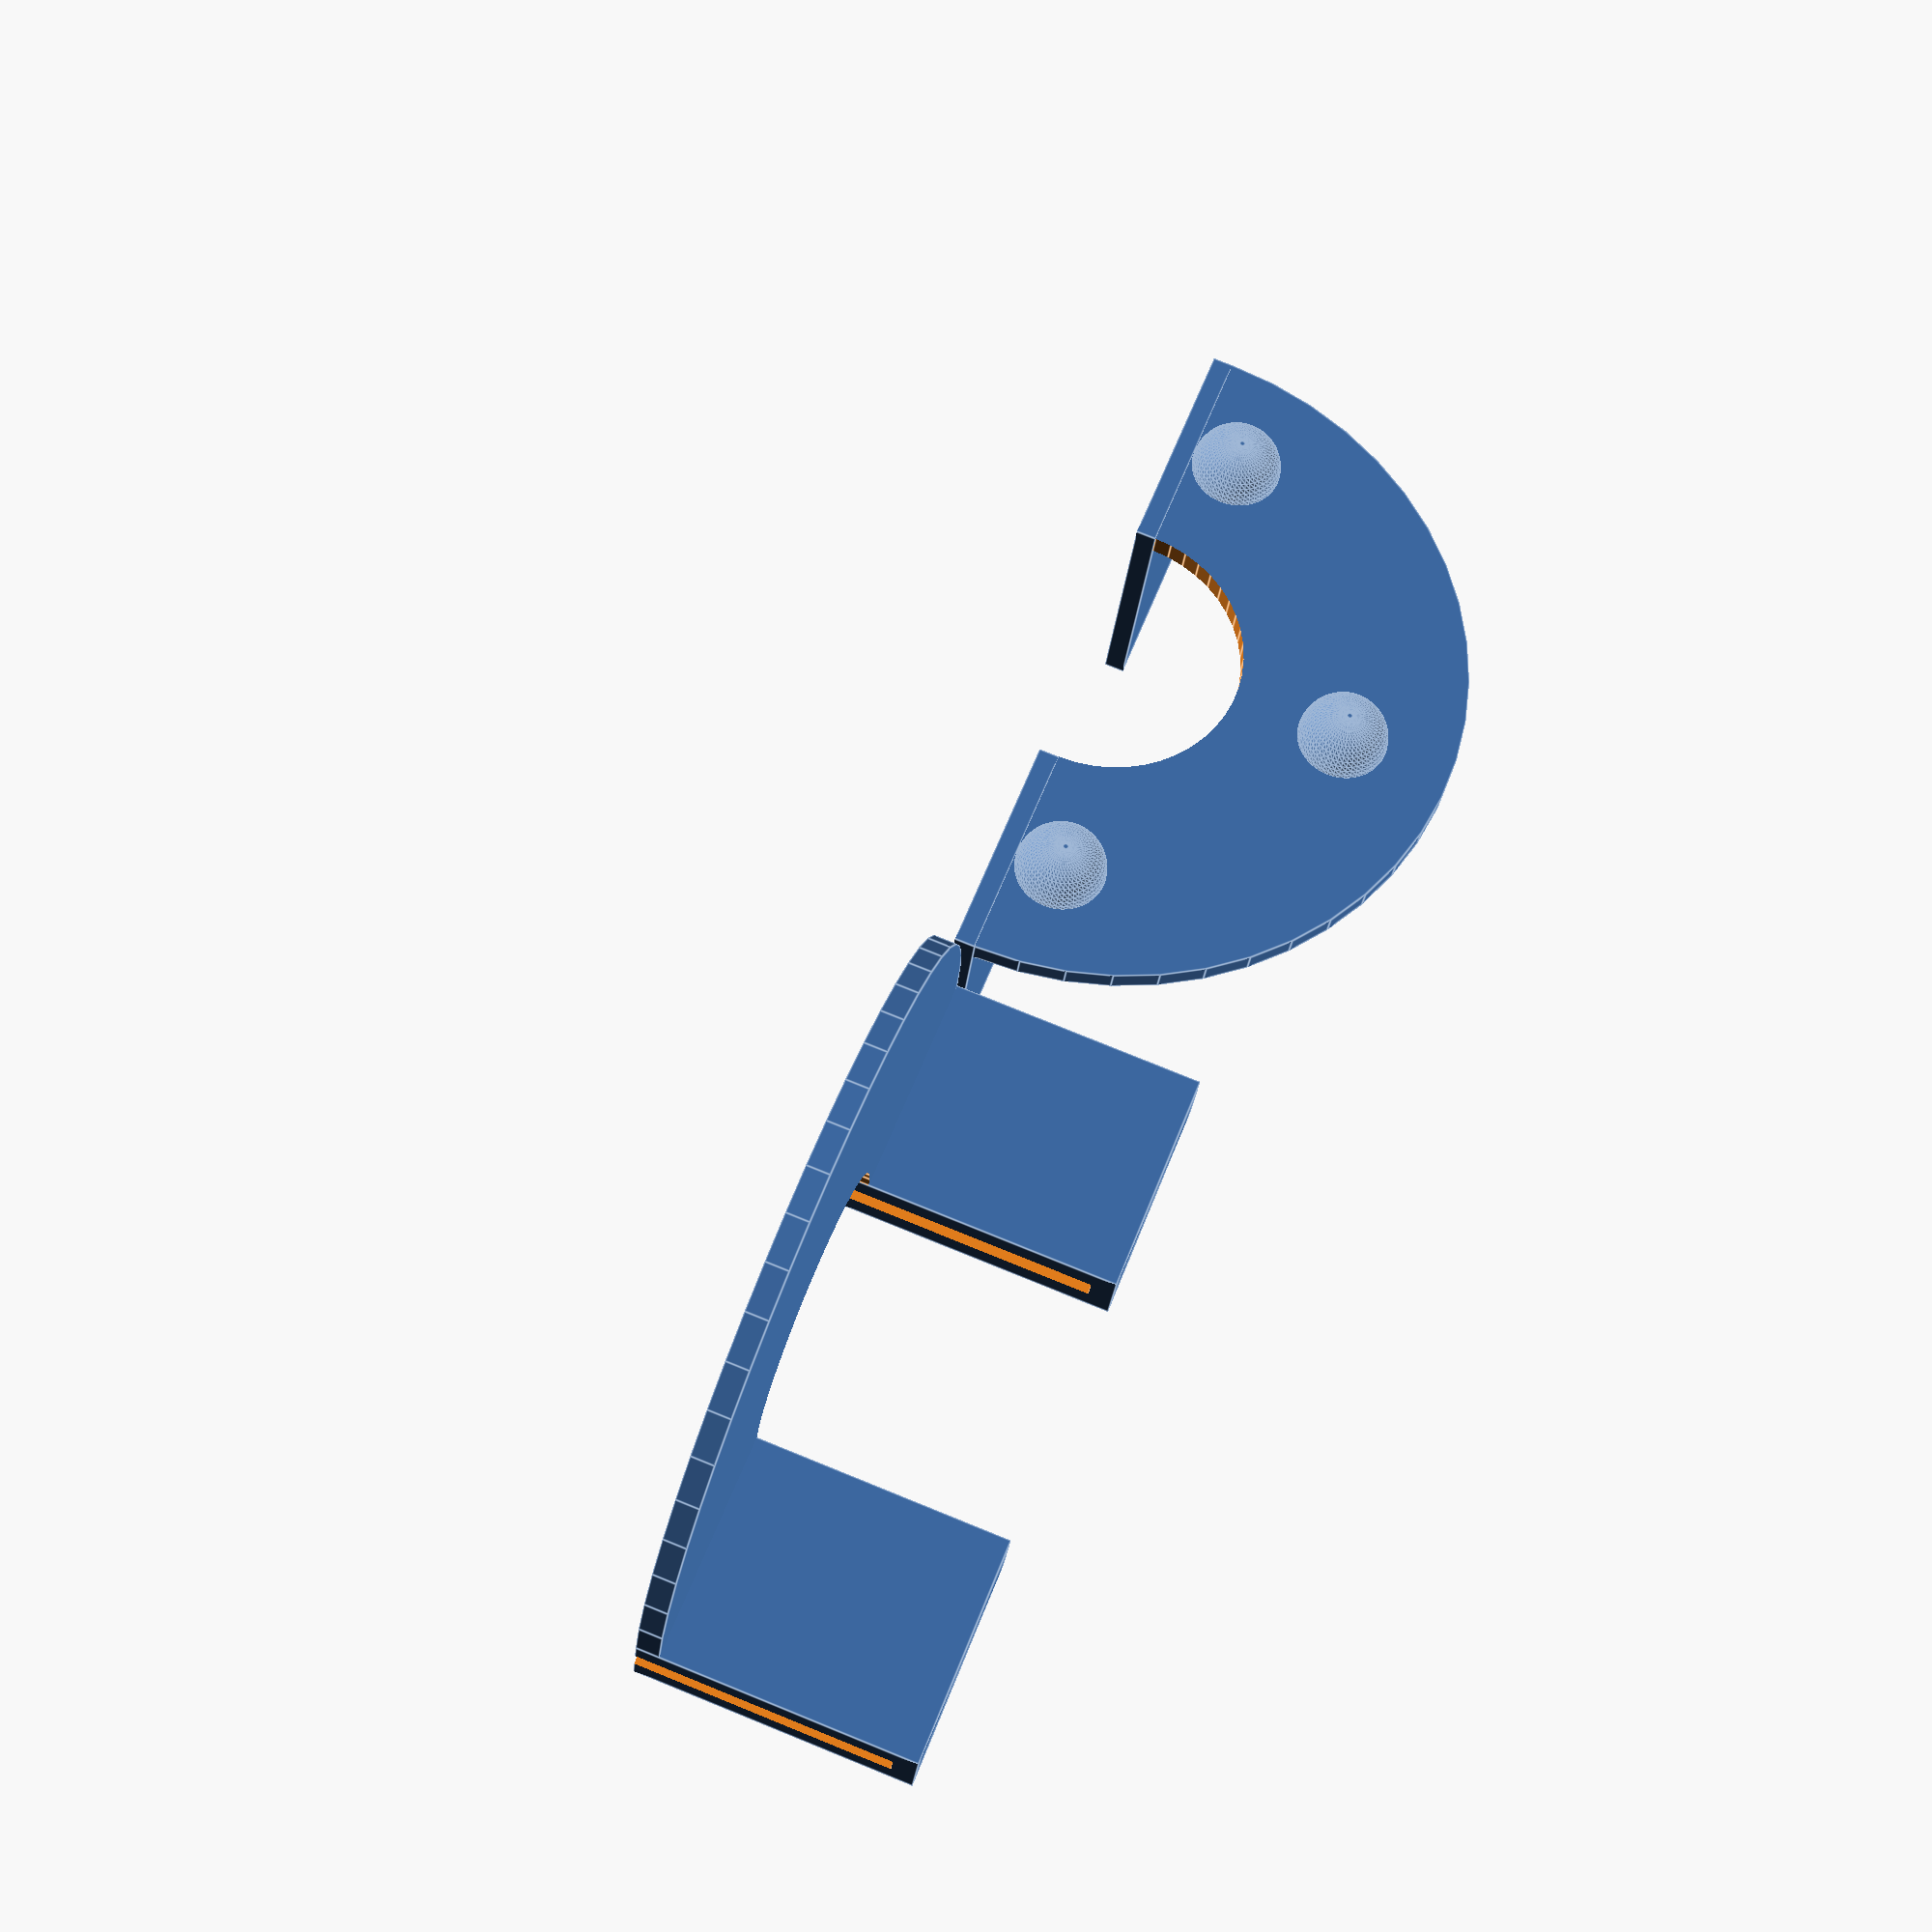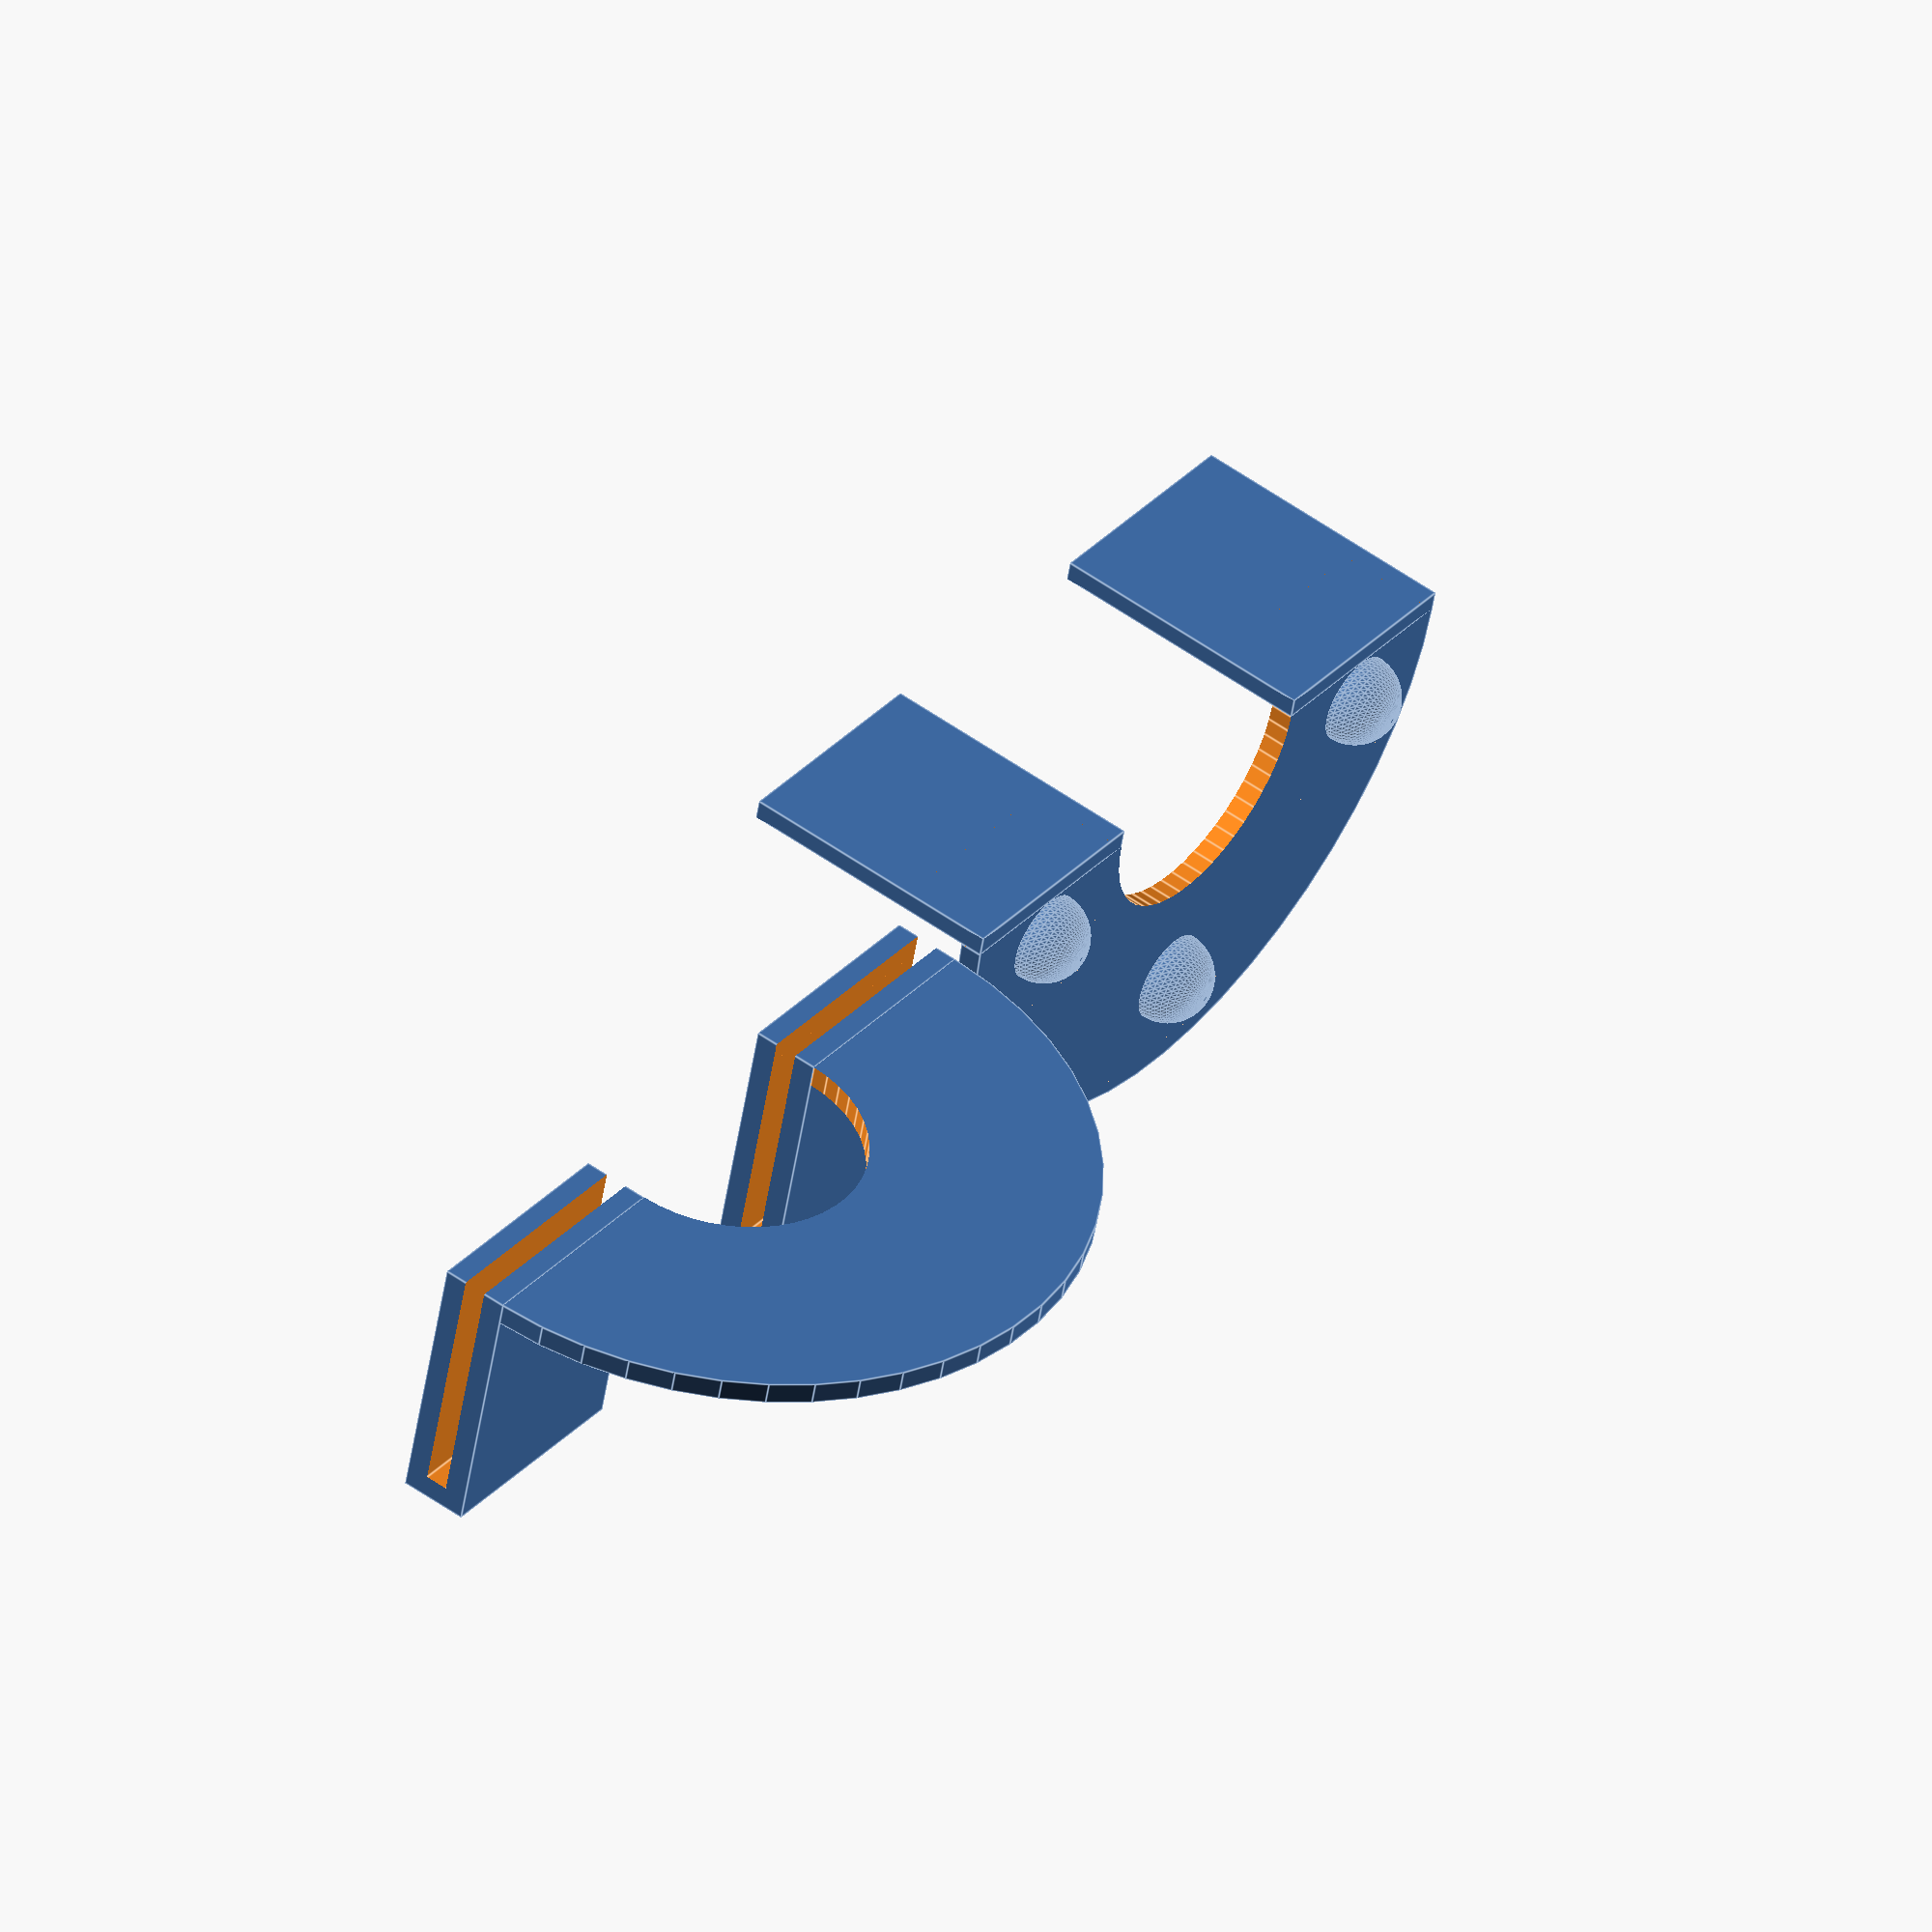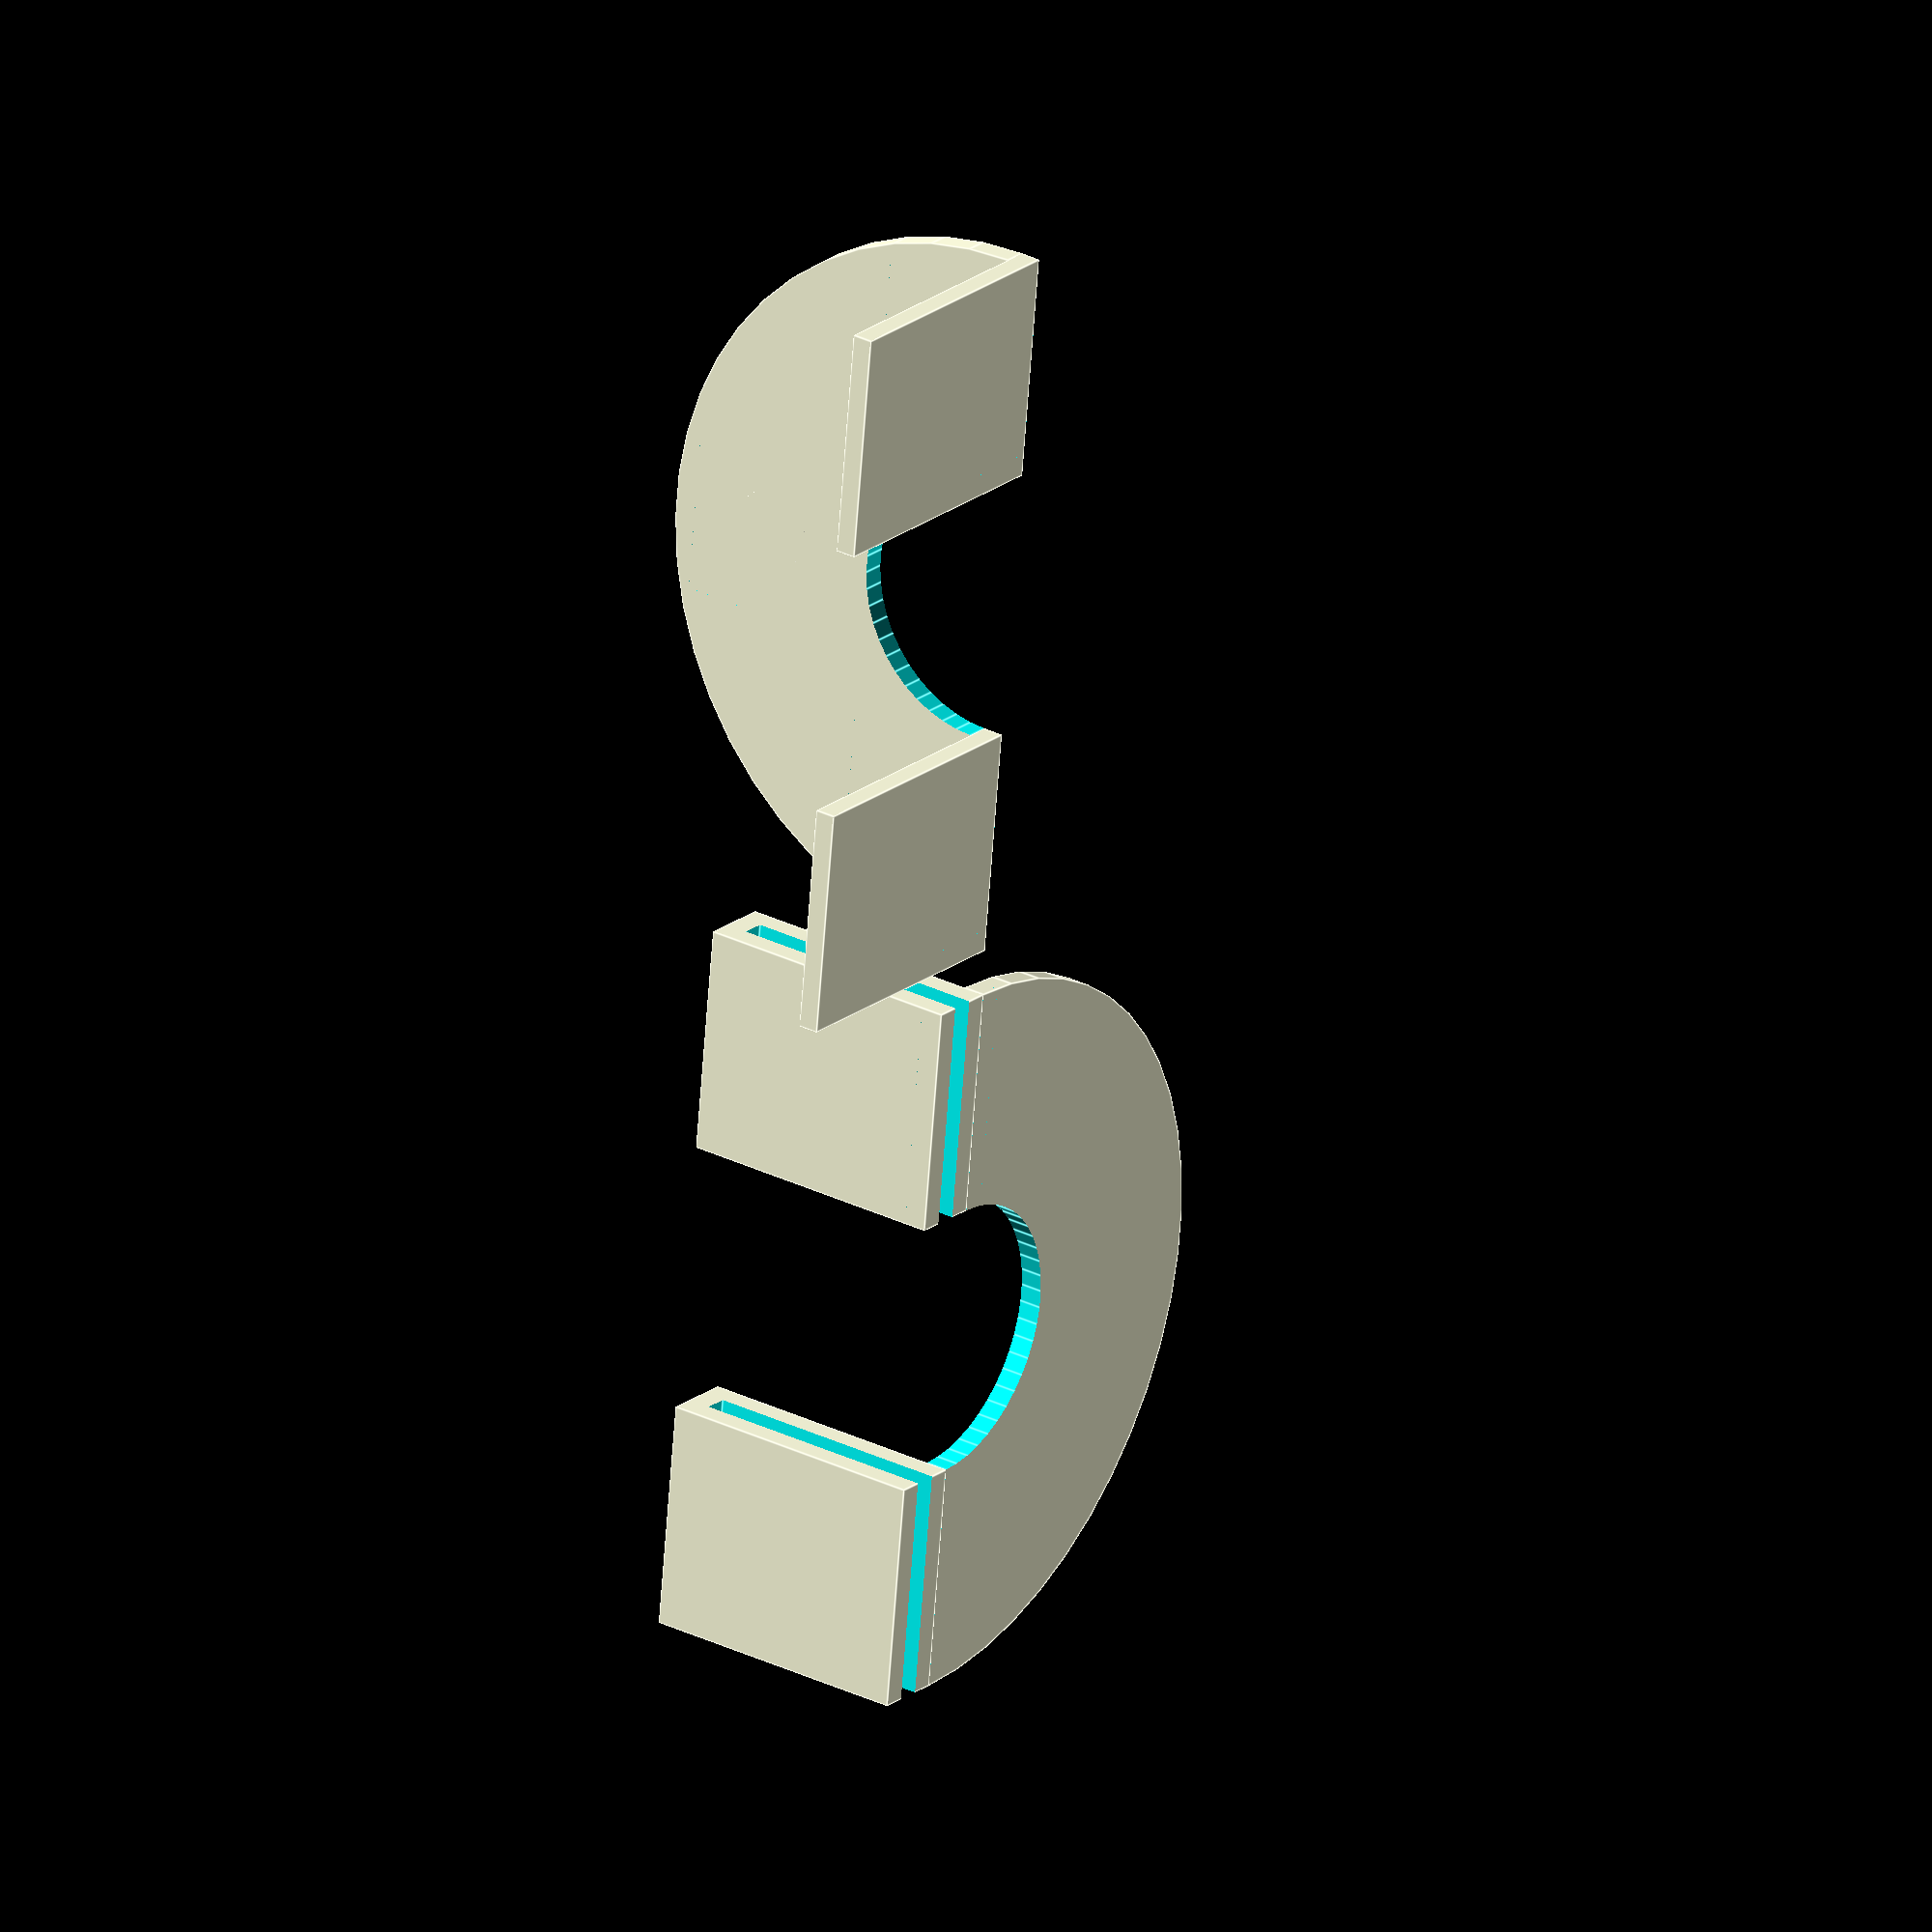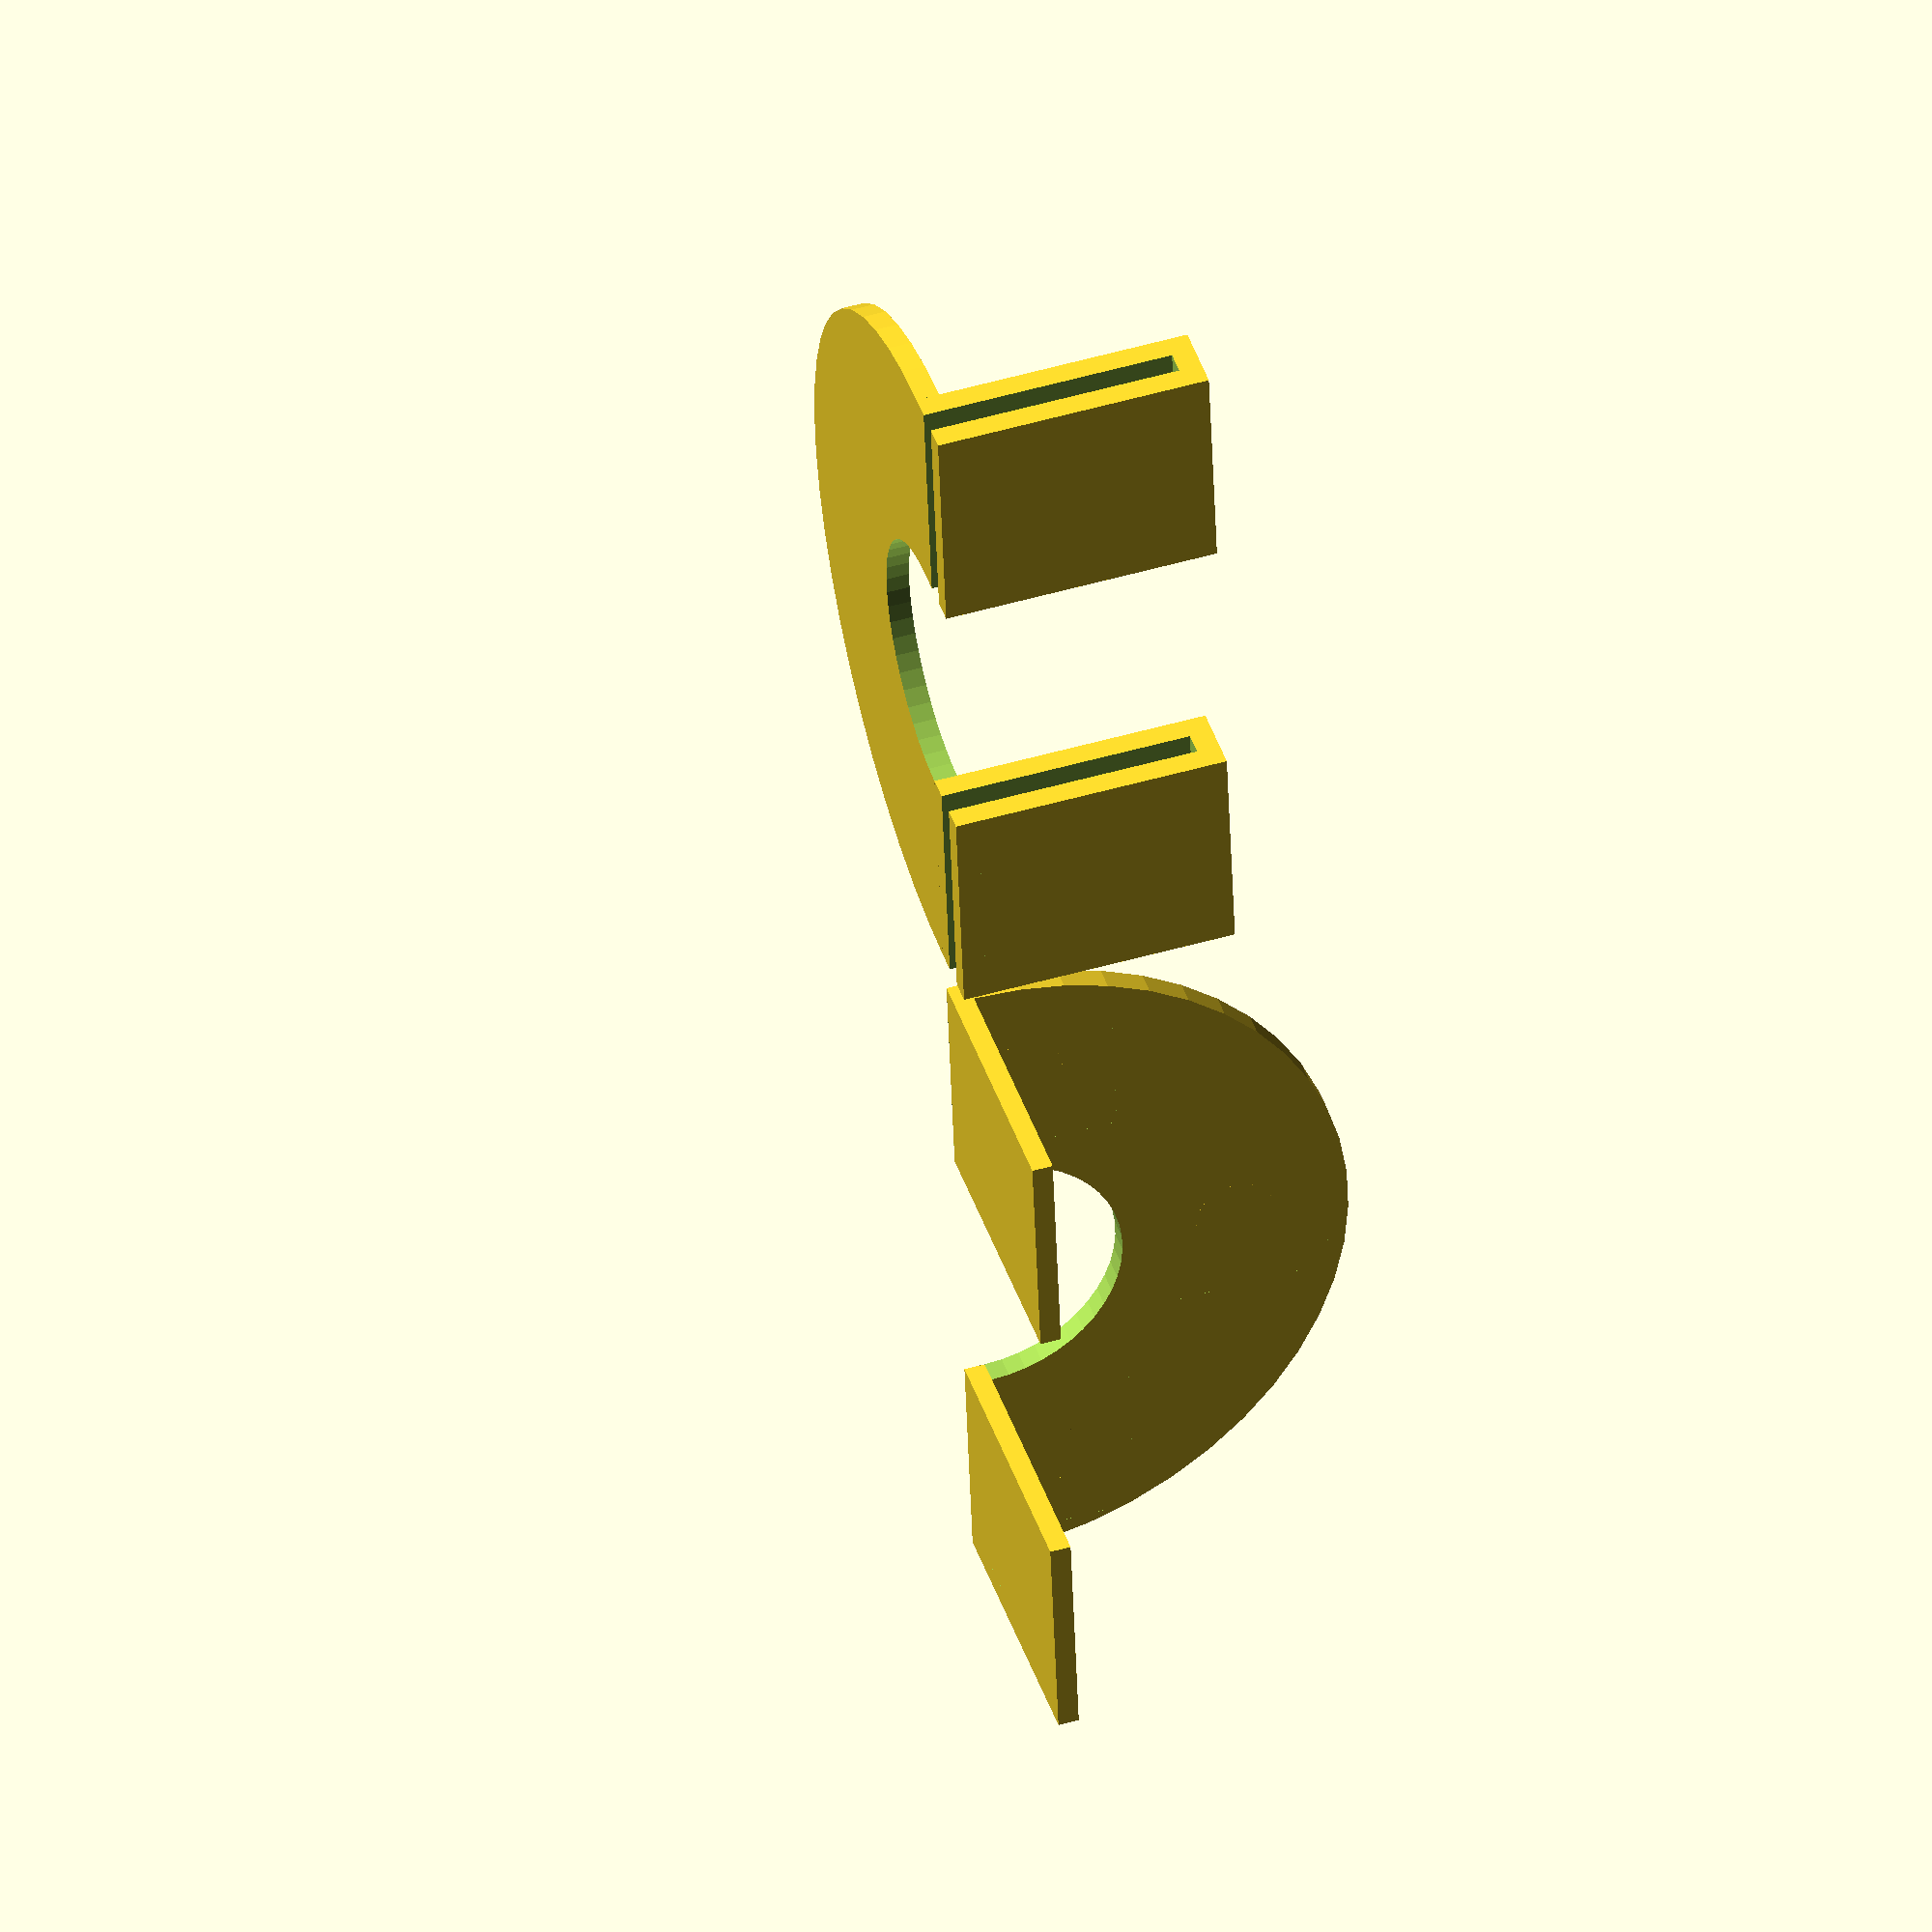
<openscad>
outter_radius = 16;
inner_radius = 6;
thickness = 1;
height = 12;
acc = 50;
knob_radius=2;

module half_ring(){
    difference(){
        cylinder(r=outter_radius,h=thickness,$fn=acc);
        translate([0,0,-1]){
            cylinder(r=inner_radius,h=thickness+2,$fn=acc);
        }
        
        translate([-2*outter_radius,0,-1]){
            cube([4*outter_radius,2*outter_radius,2*outter_radius]);
        }
        
        
    }
}

module block(){
    difference(){
        cube([outter_radius-inner_radius,3*thickness,height]);
        translate([-1,thickness,-thickness])cube([outter_radius-inner_radius+2,thickness,height]);
    }
}

module part1(){
    half_ring();
    translate([-outter_radius,0,0])block();
    translate([inner_radius,0,0])block();
}


module smallblock(){
    cube([outter_radius-inner_radius,thickness*0.9,height]);
}
module knob(){
    difference(){
        sphere(r=knob_radius,$fn=acc);
        translate([-knob_radius*2,-knob_radius*2,0])cube([knob_radius*4,knob_radius*4,knob_radius*2]);
    }
}
module part2(){
    half_ring();
    translate([-outter_radius,0,0])smallblock();
    translate([inner_radius,0,0])smallblock();
    half_circ=(outter_radius-inner_radius)/2;
    translate([0,-(inner_radius+half_circ),0])knob();
    
    translate([inner_radius+half_circ,-knob_radius,0])knob();
    translate([-(inner_radius+half_circ),-knob_radius,0])knob();
}
translate([outter_radius,0,0])part1();
translate([-outter_radius-2,0,thickness])rotate([-90,0,0])part2();


</openscad>
<views>
elev=282.8 azim=194.1 roll=292.1 proj=p view=edges
elev=228.9 azim=232.9 roll=8.5 proj=o view=edges
elev=330.5 azim=83.1 roll=126.6 proj=o view=edges
elev=130.8 azim=96.5 roll=287.7 proj=o view=solid
</views>
